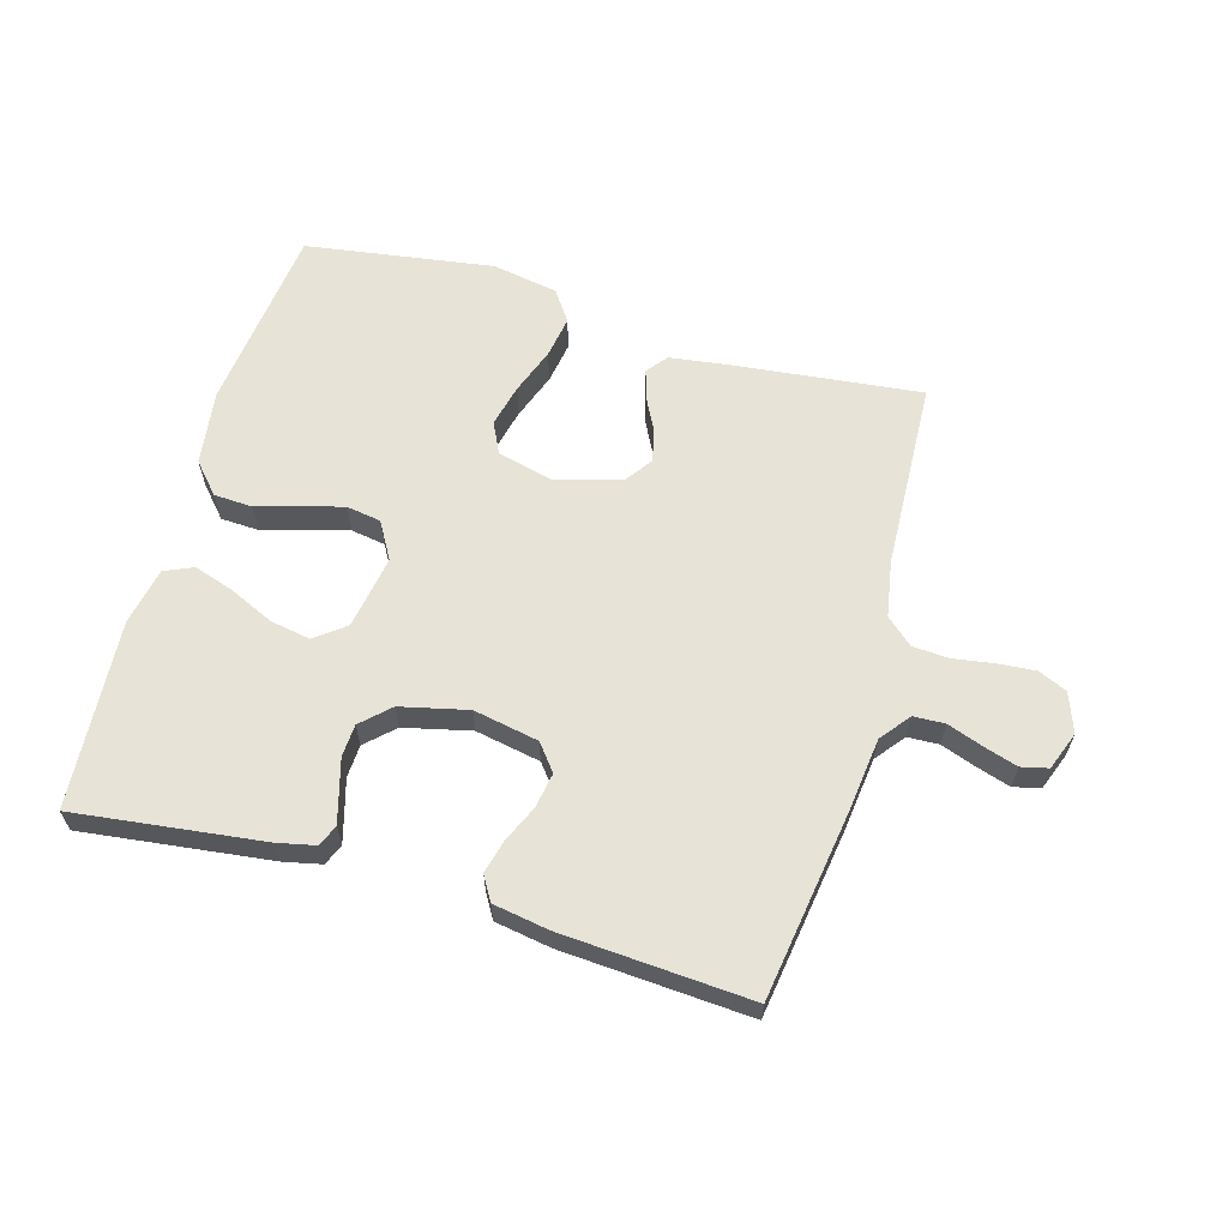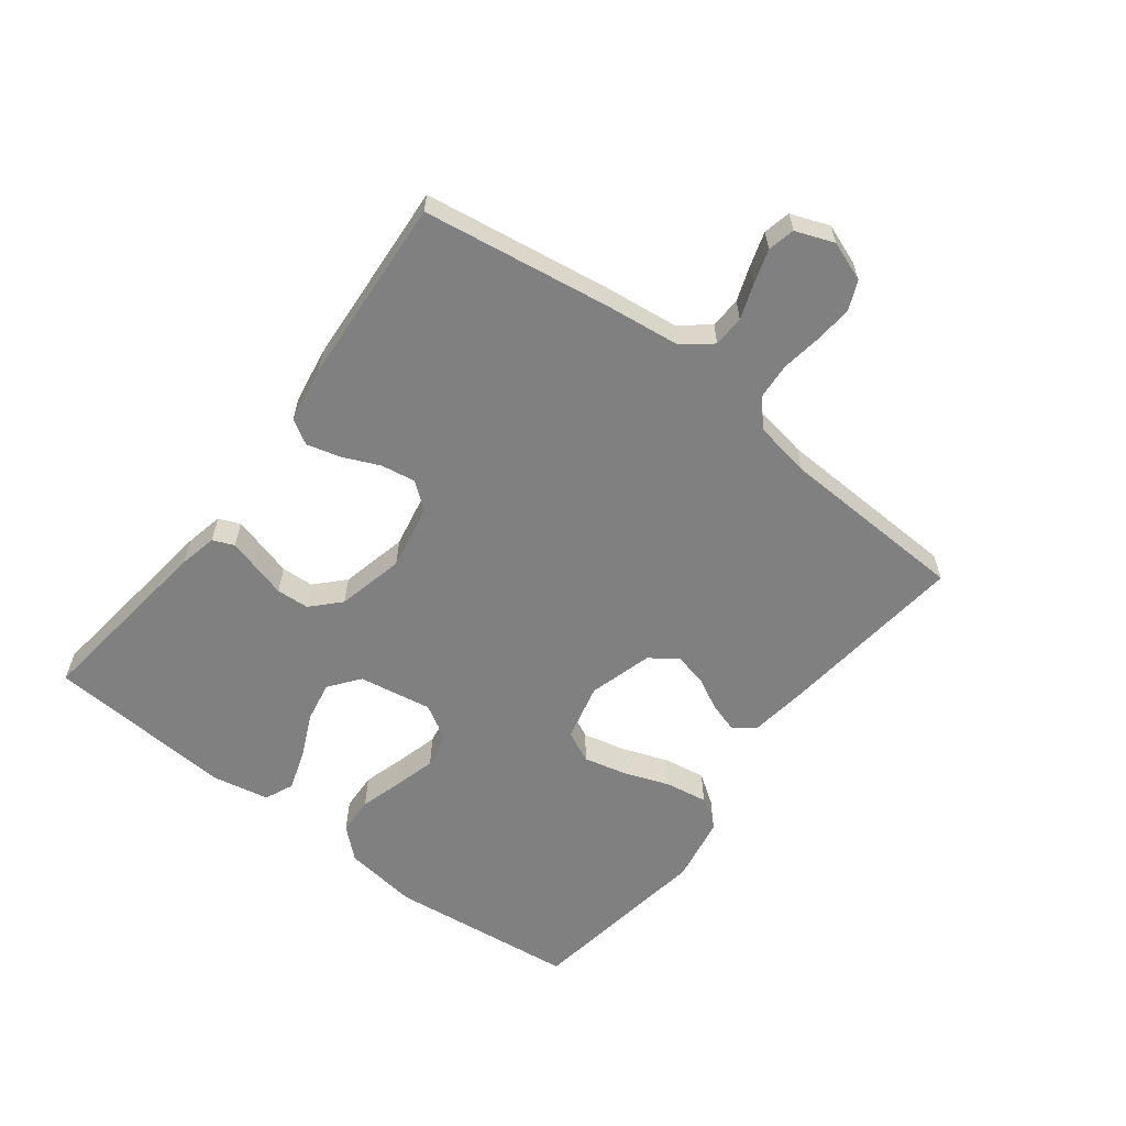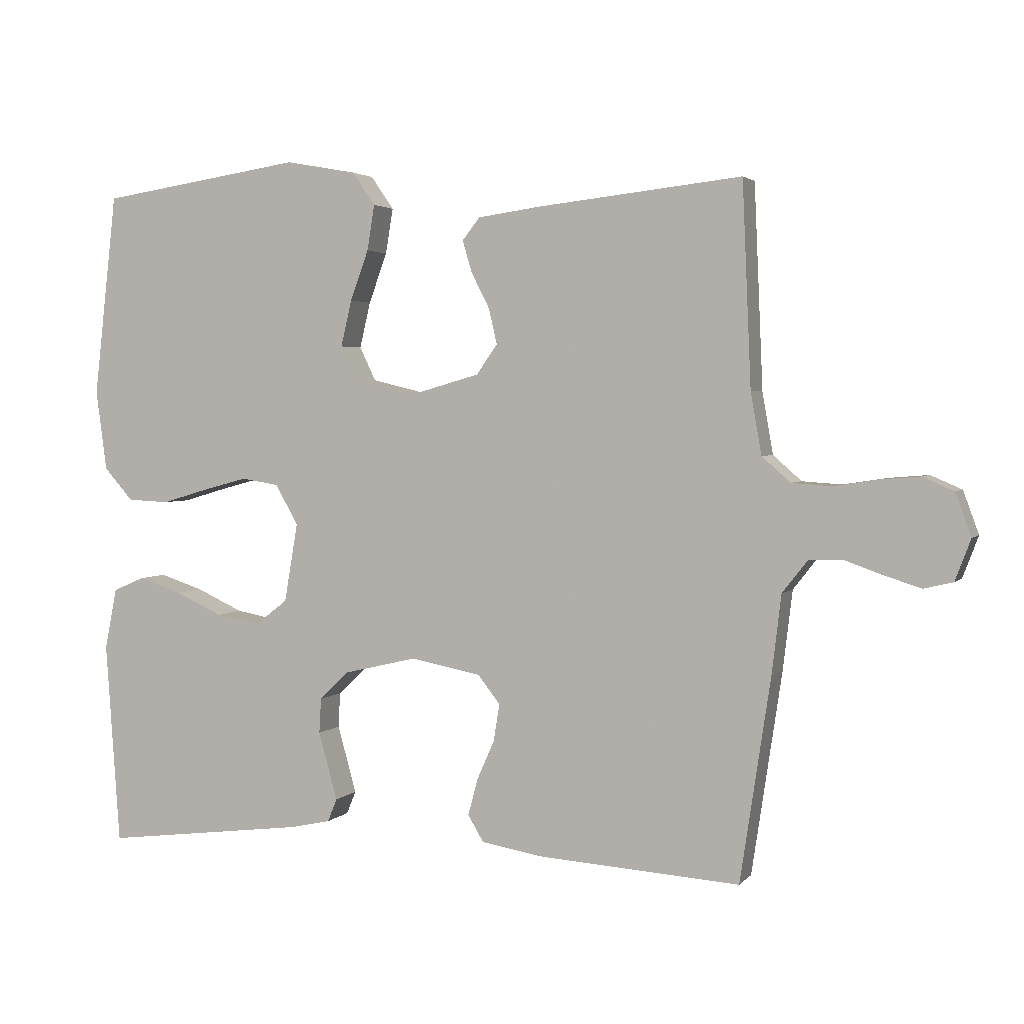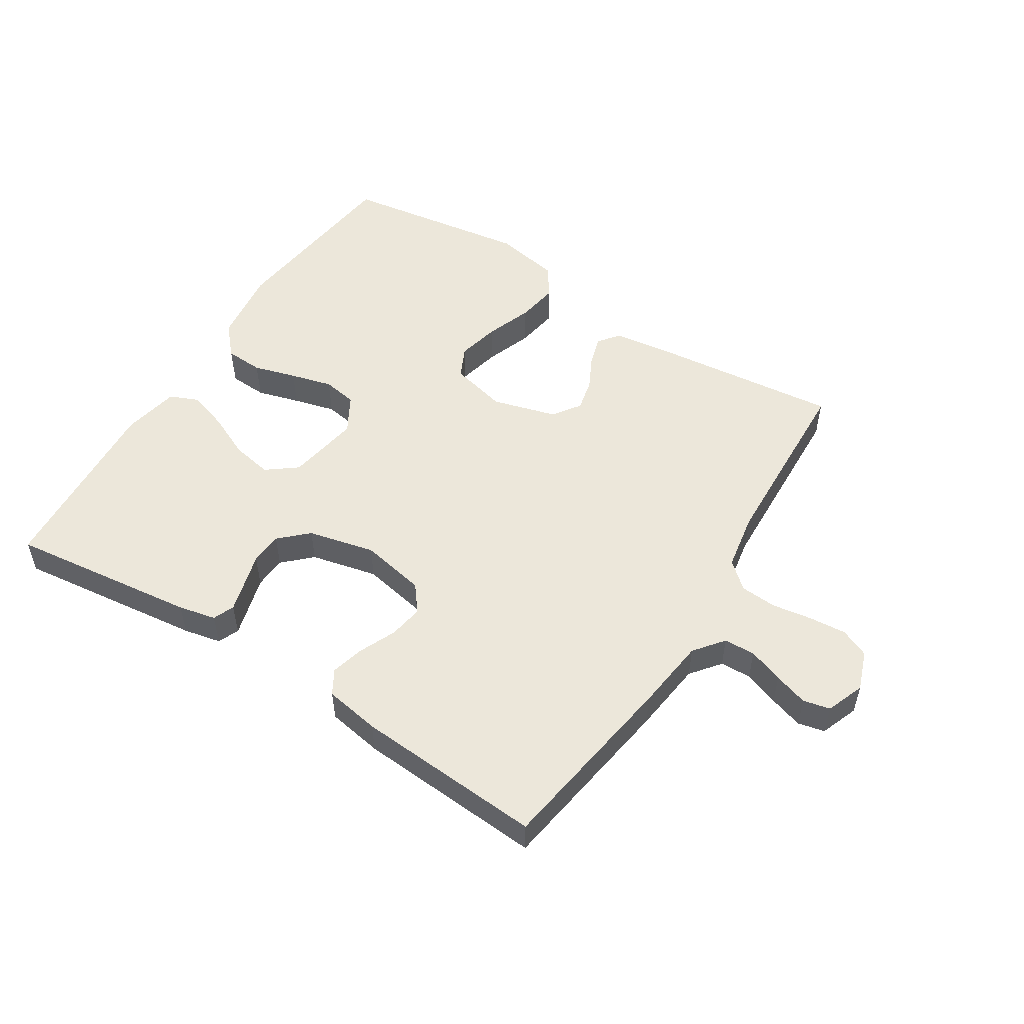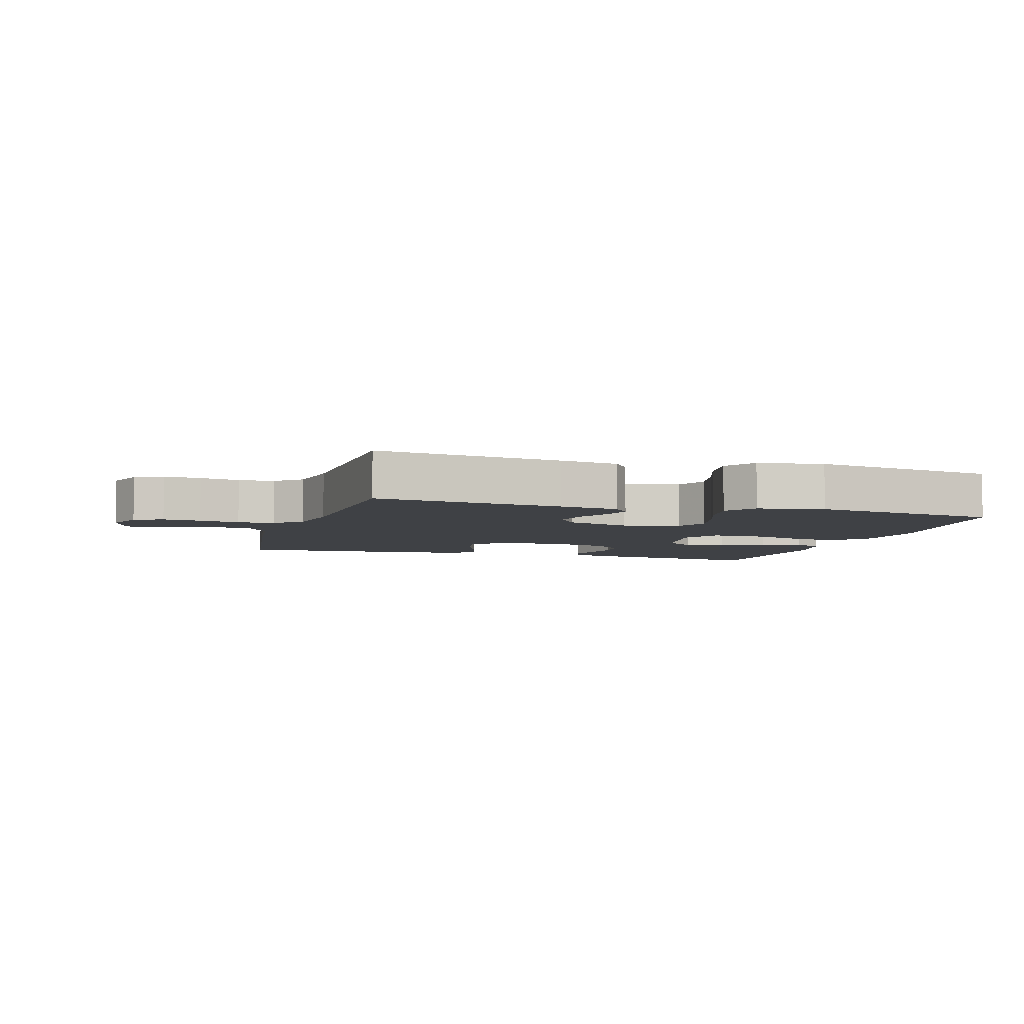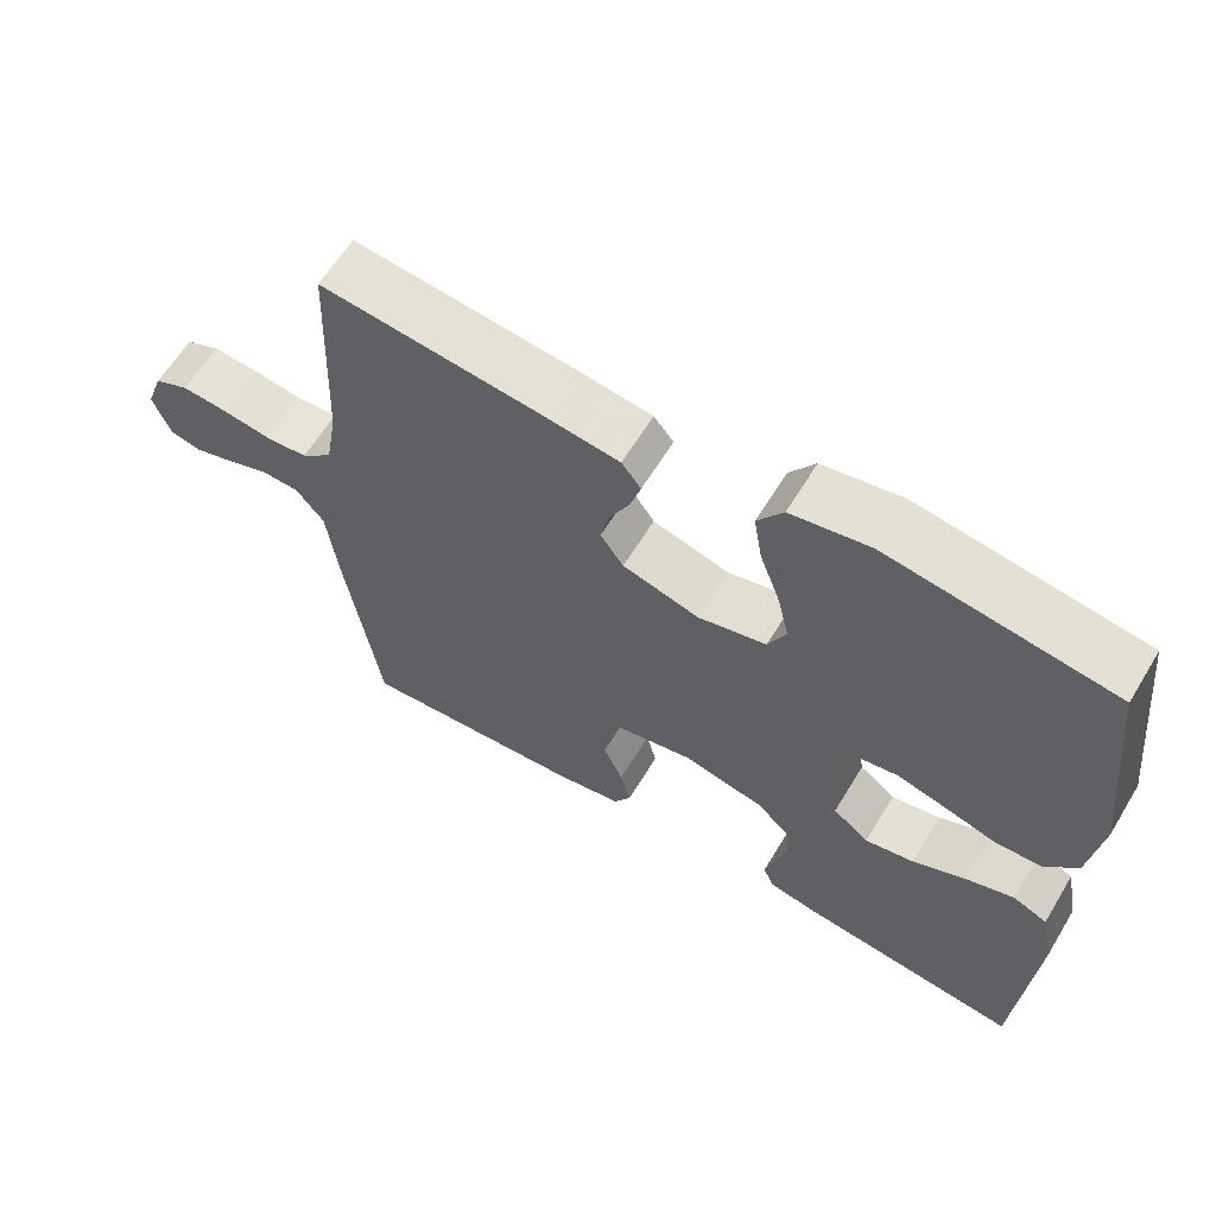
<metadata>
{"format":"obj","ext":"obj","renderer":"f3d","projection":"perspective","resolution":1024,"background":"white","views":[{"elev":62.2,"azim":-164.0,"up":"+Y"},{"elev":-60.1,"azim":-127.4,"up":"+Y"},{"elev":2.8,"azim":-160.0,"up":"+Z"},{"elev":52.7,"azim":-147.6,"up":"+Y"},{"elev":-5.6,"azim":-16.8,"up":"+Y"},{"elev":62.0,"azim":31.2,"up":"+Z"}]}
</metadata>
<code>
v -0.5 0.07 -0.5
v -0.545 0.07 -0.2
v -0.559 0.07 -0.083
v -0.596 0.07 -0.036
v -0.646 0.07 -0.034
v -0.702 0.07 -0.054
v -0.756 0.07 -0.071
v -0.799 0.07 -0.061
v -0.822 0.07 0
v -0.799 0.07 0.063
v -0.753 0.07 0.083
v -0.693 0.07 0.078
v -0.629 0.07 0.068
v -0.571 0.07 0.072
v -0.529 0.07 0.109
v -0.513 0.07 0.2
v -0.5 0.07 0.5
v -0.2 0.07 0.467
v -0.106 0.07 0.454
v -0.08 0.07 0.421
v -0.094 0.07 0.374
v -0.121 0.07 0.321
v -0.133 0.07 0.269
v -0.102 0.07 0.225
v 0 0.07 0.196
v 0.091 0.07 0.218
v 0.115 0.07 0.268
v 0.099 0.07 0.336
v 0.072 0.07 0.41
v 0.061 0.07 0.477
v 0.095 0.07 0.526
v 0.2 0.07 0.545
v 0.5 0.07 0.5
v 0.534 0.07 0.2
v 0.518 0.07 0.081
v 0.475 0.07 0.033
v 0.414 0.07 0.03
v 0.346 0.07 0.05
v 0.279 0.07 0.068
v 0.224 0.07 0.059
v 0.19 0.07 0
v 0.21 0.07 -0.117
v 0.258 0.07 -0.154
v 0.323 0.07 -0.142
v 0.393 0.07 -0.11
v 0.457 0.07 -0.089
v 0.503 0.07 -0.109
v 0.521 0.07 -0.2
v 0.5 0.07 -0.5
v 0.2 0.07 -0.463
v 0.14 0.07 -0.45
v 0.126 0.07 -0.416
v 0.139 0.07 -0.369
v 0.154 0.07 -0.316
v 0.151 0.07 -0.264
v 0.107 0.07 -0.222
v 0 0.07 -0.197
v -0.104 0.07 -0.217
v -0.137 0.07 -0.259
v -0.128 0.07 -0.314
v -0.102 0.07 -0.373
v -0.088 0.07 -0.426
v -0.111 0.07 -0.465
v -0.2 0.07 -0.48
v -0.5 0 -0.5
v -0.545 0 -0.2
v -0.559 0 -0.083
v -0.596 0 -0.036
v -0.646 0 -0.034
v -0.702 0 -0.054
v -0.756 0 -0.071
v -0.799 0 -0.061
v -0.822 0 0
v -0.799 0 0.063
v -0.753 0 0.083
v -0.693 0 0.078
v -0.629 0 0.068
v -0.571 0 0.072
v -0.529 0 0.109
v -0.513 0 0.2
v -0.5 0 0.5
v -0.2 0 0.467
v -0.106 0 0.454
v -0.08 0 0.421
v -0.094 0 0.374
v -0.121 0 0.321
v -0.133 0 0.269
v -0.102 0 0.225
v 0 0 0.196
v 0.091 0 0.218
v 0.115 0 0.268
v 0.099 0 0.336
v 0.072 0 0.41
v 0.061 0 0.477
v 0.095 0 0.526
v 0.2 0 0.545
v 0.5 0 0.5
v 0.534 0 0.2
v 0.518 0 0.081
v 0.475 0 0.033
v 0.414 0 0.03
v 0.346 0 0.05
v 0.279 0 0.068
v 0.224 0 0.059
v 0.19 0 0
v 0.21 0 -0.117
v 0.258 0 -0.154
v 0.323 0 -0.142
v 0.393 0 -0.11
v 0.457 0 -0.089
v 0.503 0 -0.109
v 0.521 0 -0.2
v 0.5 0 -0.5
v 0.2 0 -0.463
v 0.14 0 -0.45
v 0.126 0 -0.416
v 0.139 0 -0.369
v 0.154 0 -0.316
v 0.151 0 -0.264
v 0.107 0 -0.222
v 0 0 -0.197
v -0.104 0 -0.217
v -0.137 0 -0.259
v -0.128 0 -0.314
v -0.102 0 -0.373
v -0.088 0 -0.426
v -0.111 0 -0.465
v -0.2 0 -0.48
f 60 61 62 63
f 59 60 63 64
f 51 52 53 54
f 49 50 51 54
f 49 54 55
f 48 49 55 56
f 44 45 46 47
f 43 44 47 48
f 35 36 37 38
f 35 38 39
f 34 35 39
f 33 34 39 40
f 31 32 33 40
f 28 29 30 31
f 27 28 31 40
f 19 20 21 22
f 19 22 23
f 16 17 18 19
f 15 16 19 23
f 14 15 23 24
f 10 11 12 13
f 8 9 10 13
f 8 13 14
f 5 6 7 8
f 5 8 14 24
f 64 1 2 3
f 59 64 3 4
f 43 48 56 57
f 42 43 57
f 41 42 57 58
f 26 27 40 41
f 25 26 41 58
f 4 5 24 25
f 4 25 58 59
f 127 126 125 124
f 128 127 124 123
f 118 117 116 115
f 118 115 114 113
f 119 118 113
f 120 119 113 112
f 111 110 109 108
f 112 111 108 107
f 102 101 100 99
f 103 102 99
f 103 99 98
f 104 103 98 97
f 104 97 96 95
f 95 94 93 92
f 104 95 92 91
f 86 85 84 83
f 87 86 83
f 83 82 81 80
f 87 83 80 79
f 88 87 79 78
f 77 76 75 74
f 77 74 73 72
f 78 77 72
f 72 71 70 69
f 88 78 72 69
f 67 66 65 128
f 68 67 128 123
f 121 120 112 107
f 121 107 106
f 122 121 106 105
f 105 104 91 90
f 122 105 90 89
f 89 88 69 68
f 123 122 89 68
f 1 65 66 2
f 2 66 67 3
f 3 67 68 4
f 4 68 69 5
f 5 69 70 6
f 6 70 71 7
f 7 71 72 8
f 8 72 73 9
f 9 73 74 10
f 10 74 75 11
f 11 75 76 12
f 12 76 77 13
f 13 77 78 14
f 14 78 79 15
f 15 79 80 16
f 16 80 81 17
f 17 81 82 18
f 18 82 83 19
f 19 83 84 20
f 20 84 85 21
f 21 85 86 22
f 22 86 87 23
f 23 87 88 24
f 24 88 89 25
f 25 89 90 26
f 26 90 91 27
f 27 91 92 28
f 28 92 93 29
f 29 93 94 30
f 30 94 95 31
f 31 95 96 32
f 32 96 97 33
f 33 97 98 34
f 34 98 99 35
f 35 99 100 36
f 36 100 101 37
f 37 101 102 38
f 38 102 103 39
f 39 103 104 40
f 40 104 105 41
f 41 105 106 42
f 42 106 107 43
f 43 107 108 44
f 44 108 109 45
f 45 109 110 46
f 46 110 111 47
f 47 111 112 48
f 48 112 113 49
f 49 113 114 50
f 50 114 115 51
f 51 115 116 52
f 52 116 117 53
f 53 117 118 54
f 54 118 119 55
f 55 119 120 56
f 56 120 121 57
f 57 121 122 58
f 58 122 123 59
f 59 123 124 60
f 60 124 125 61
f 61 125 126 62
f 62 126 127 63
f 63 127 128 64
f 64 128 65 1

</code>
